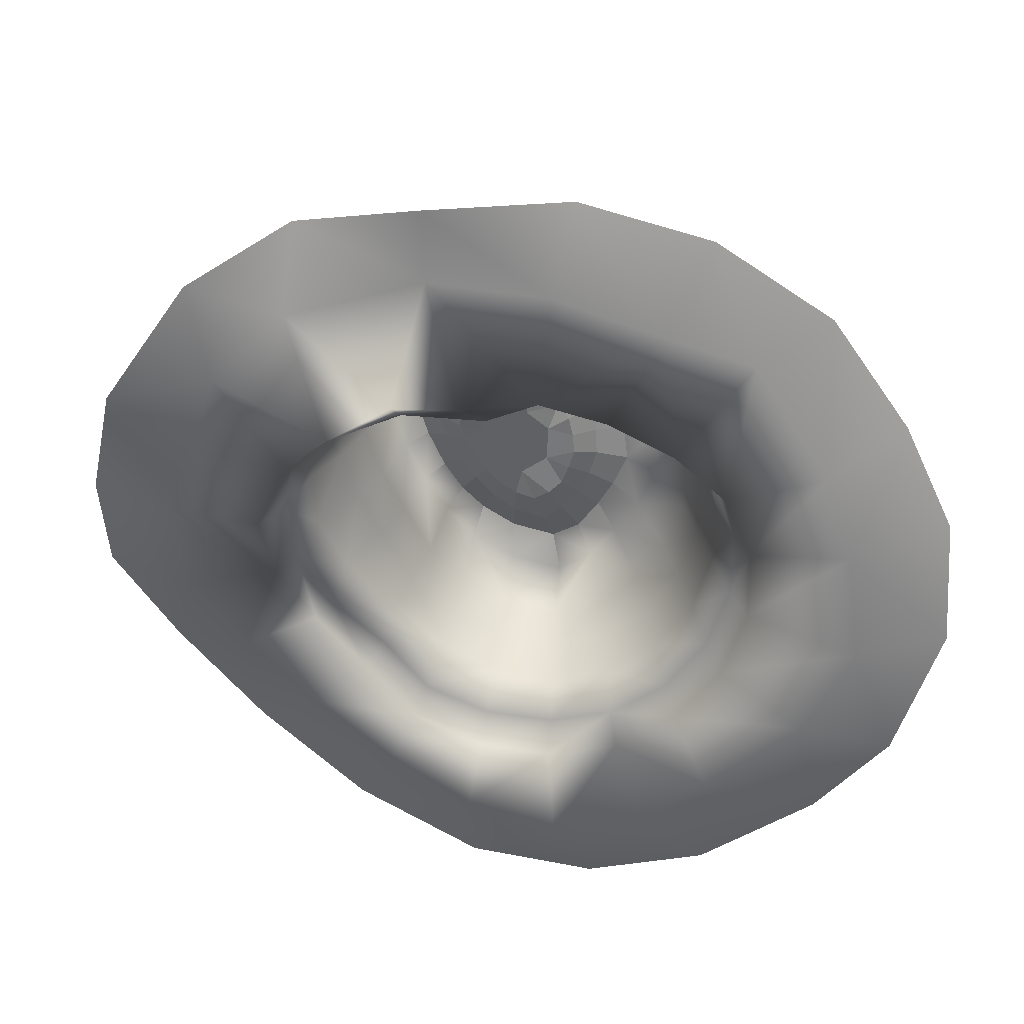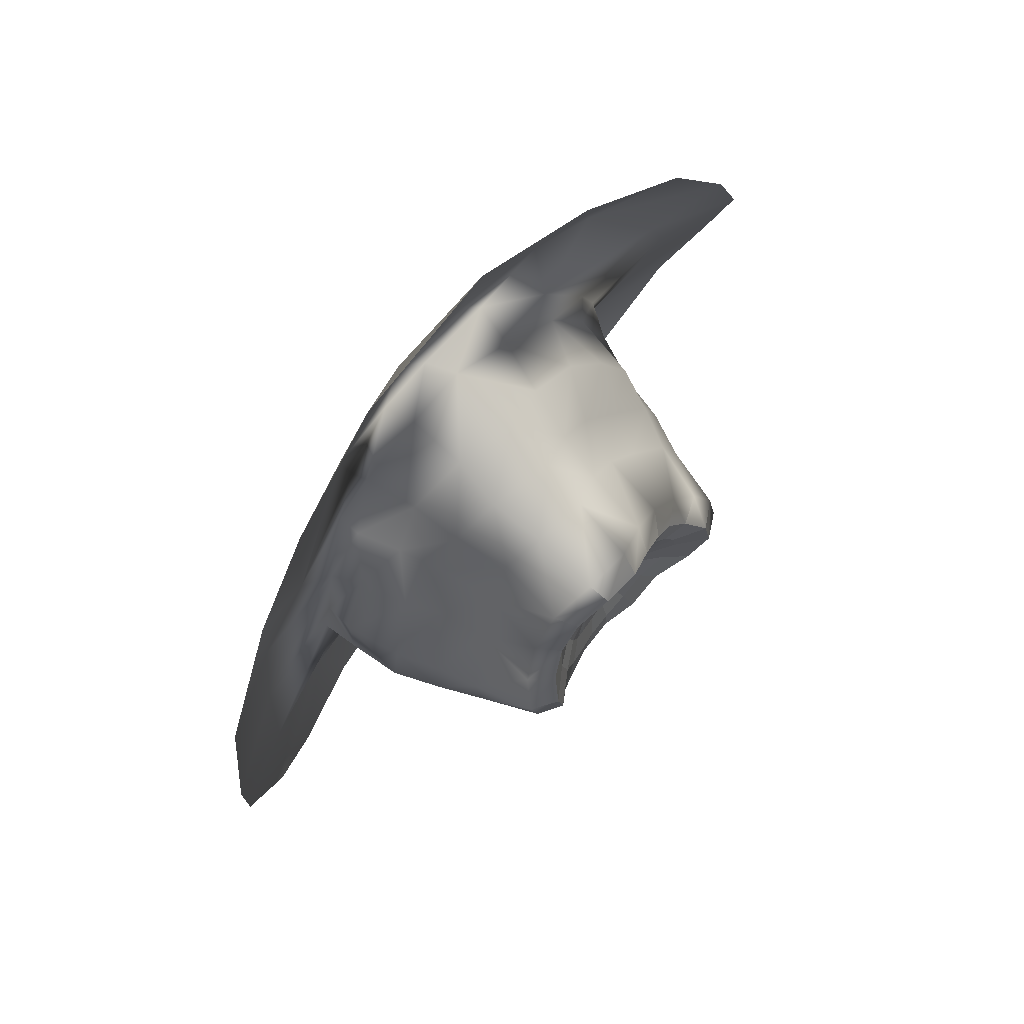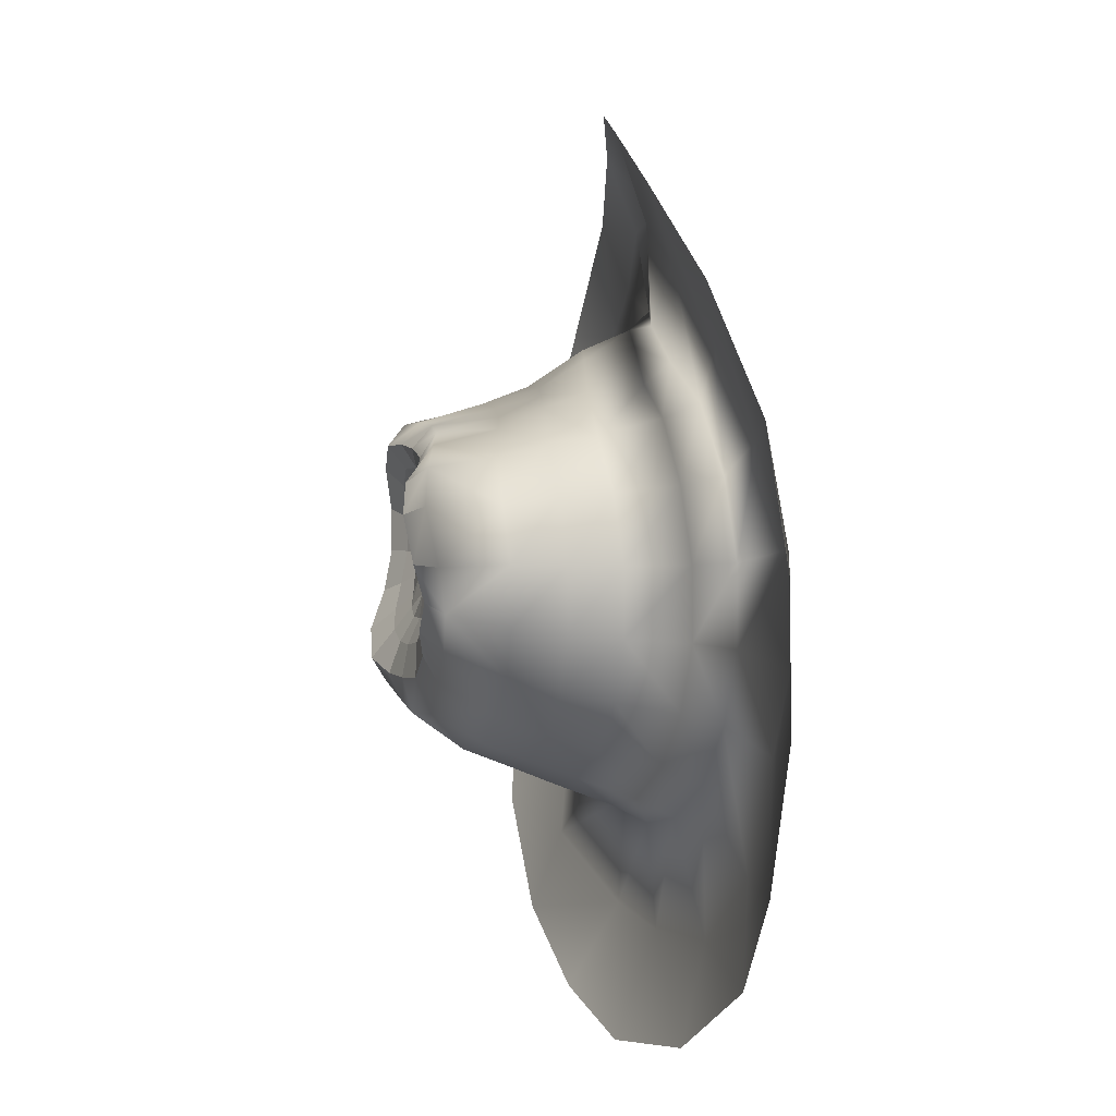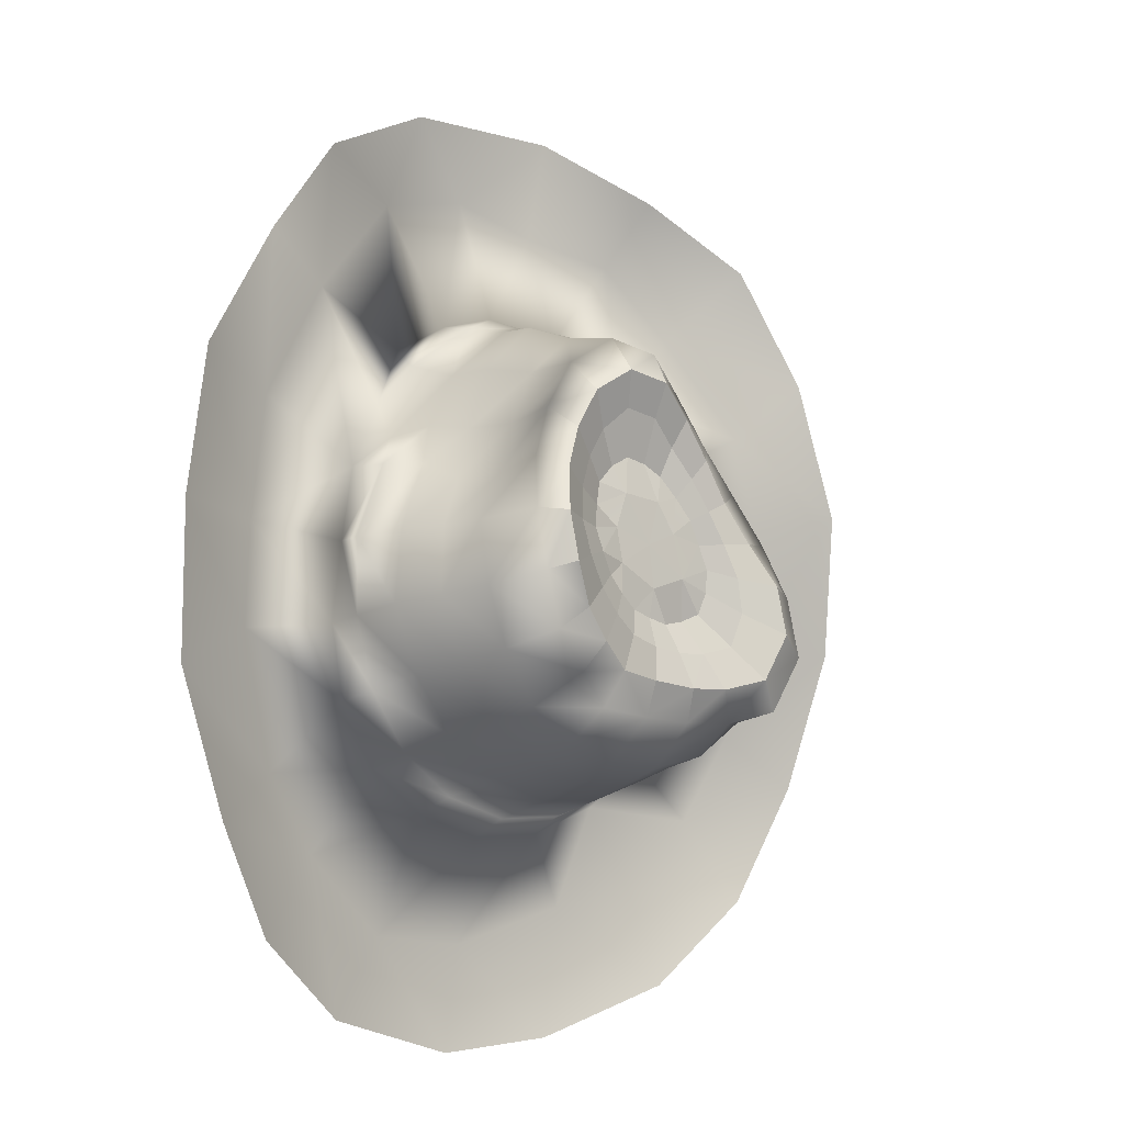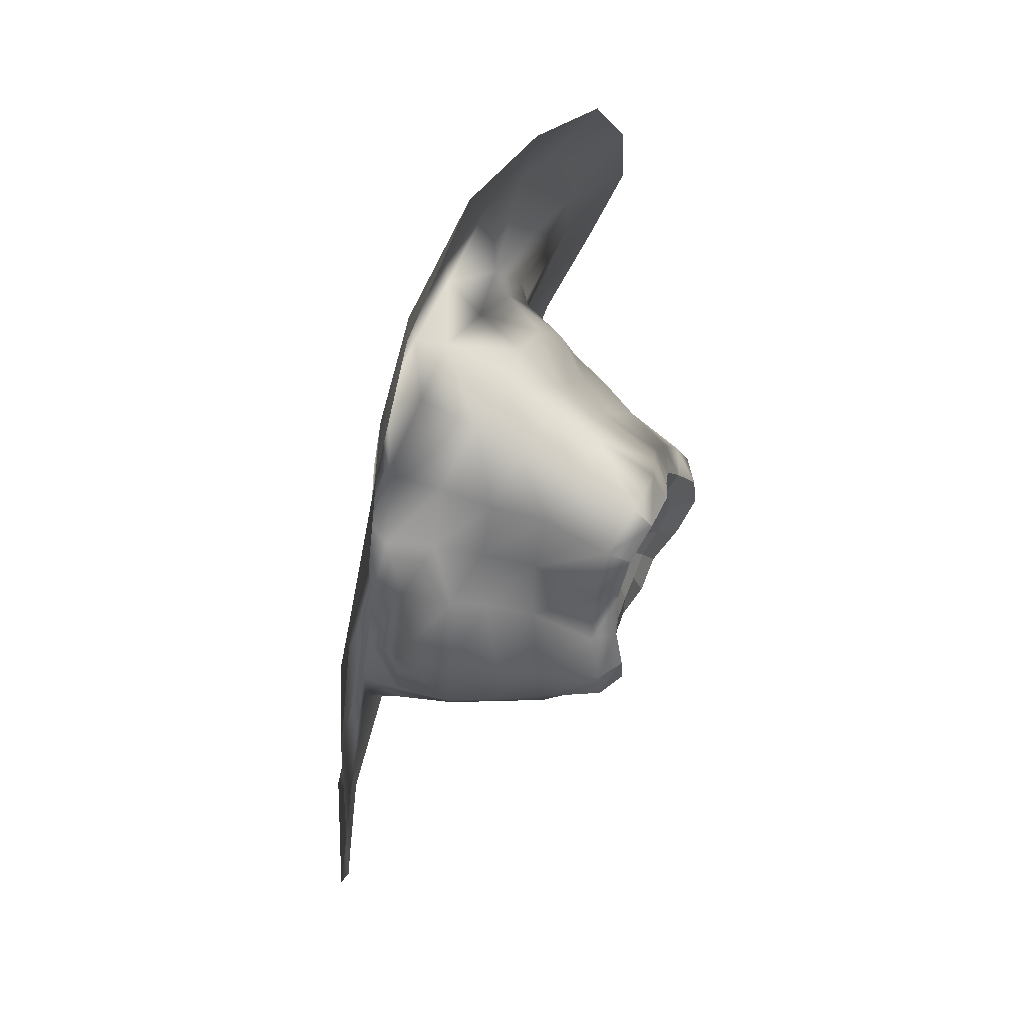
<metadata>
{"format":"obj","ext":"obj","renderer":"f3d","projection":"perspective","resolution":1024,"background":"white","views":[{"elev":-45.9,"azim":61.9,"up":"+Y"},{"elev":68.1,"azim":133.2,"up":"+Z"},{"elev":-39.0,"azim":-95.8,"up":"+Z"},{"elev":-15.5,"azim":144.2,"up":"+Z"},{"elev":55.7,"azim":114.3,"up":"+Z"}]}
</metadata>
<code>
o hat
v 0.6256 -0.007141 -0.121
v 0.5953 -0.0066 0.1027
v 0.4935 -0.04665 0.3185
v 0.4184 -0.06214 0.5032
v 0.2398 -0.09241 0.6243
v 0.07726 -0.08716 0.6826
v -0.1646 -0.09843 0.6657
v -0.3805 -0.04472 0.5131
v -0.5321 -0.02628 0.3055
v -0.6289 -0.0615 0.07824
v -0.7062 -0.1259 -0.1408
v -0.6739 -0.186 -0.3657
v -0.5663 -0.2282 -0.569
v -0.4078 -0.2459 -0.7308
v -0.2008 -0.238 -0.8323
v 0.02894 -0.2129 -0.8676
v 0.2553 -0.1654 -0.8301
v 0.4461 -0.1172 -0.7257
v 0.5723 -0.0727 -0.5599
v 0.628 -0.04185 -0.3513
v 0.6285 0.08315 -0.128
v 0.588 0.2461 -0.1386
v 0.4992 0.2084 0.07087
v 0.5456 0.07341 0.09809
v 0.424 0.1209 0.22
v 0.4693 -0.01142 0.2123
v 0.3399 0.1096 0.3928
v 0.3892 -0.03228 0.4532
v 0.1936 0.1552 0.5433
v 0.2088 -0.009368 0.6007
v 0.01025 0.1886 0.5589
v 0.02768 -0.01085 0.6429
v -0.1284 0.1533 0.5221
v -0.1602 0.007655 0.5814
v -0.2916 0.1428 0.4218
v -0.3527 0.01161 0.4569
v -0.4254 0.1536 0.2548
v -0.4879 0.0166 0.2613
v -0.5439 0.1583 0.02161
v -0.5658 0.003432 0.04443
v -0.6021 0.1388 -0.1879
v -0.6581 -0.03006 -0.1601
v -0.6045 0.09983 -0.3882
v -0.6301 -0.07665 -0.3693
v -0.5184 0.06379 -0.5644
v -0.5284 -0.1155 -0.5554
v -0.3764 0.04774 -0.6971
v -0.3829 -0.1322 -0.7024
v -0.1994 0.05318 -0.7769
v -0.1948 -0.1247 -0.7968
v -0.005559 0.07624 -0.7995
v 0.01562 -0.09758 -0.8283
v 0.1867 0.1116 -0.7618
v 0.2234 -0.0565 -0.7942
v 0.3613 0.1551 -0.6688
v 0.4045 -0.008553 -0.6977
v 0.5022 0.1971 -0.5256
v 0.5404 0.03641 -0.5443
v 0.5938 0.2288 -0.345
v 0.6162 0.0689 -0.3487
v 0.5303 0.3665 -0.1488
v 0.4369 0.2916 0.02033
v 0.3751 0.253 0.1886
v 0.3241 0.2628 0.3713
v 0.2109 0.3054 0.5065
v 0.01347 0.3318 0.4987
v -0.1103 0.2876 0.43
v -0.2309 0.2638 0.3135
v -0.3514 0.2689 0.1745
v -0.5065 0.2773 -0.0153
v -0.5811 0.2708 -0.2093
v -0.5825 0.2439 -0.3981
v -0.503 0.2111 -0.563
v -0.3676 0.1949 -0.6814
v -0.2025 0.1996 -0.752
v -0.02319 0.2187 -0.7687
v 0.1562 0.2498 -0.7333
v 0.3183 0.2921 -0.6452
v 0.4467 0.3327 -0.5089
v 0.5328 0.3631 -0.3399
v 0.4943 0.4878 -0.1537
v 0.3965 0.4299 0.003855
v 0.3367 0.4063 0.1679
v 0.2749 0.4152 0.3278
v 0.18 0.4545 0.4377
v 0.01777 0.4671 0.4338
v -0.0989 0.4202 0.3592
v -0.2097 0.3907 0.2425
v -0.3177 0.3867 0.1106
v -0.4603 0.3976 -0.06209
v -0.534 0.403 -0.2307
v -0.5483 0.3875 -0.4057
v -0.4894 0.359 -0.5624
v -0.362 0.3441 -0.6734
v -0.2031 0.3439 -0.7235
v -0.03844 0.3555 -0.7306
v 0.1254 0.3825 -0.7057
v 0.2759 0.4264 -0.6244
v 0.3937 0.467 -0.4893
v 0.4684 0.4934 -0.3293
v 0.4321 0.6636 -0.1513
v 0.4088 0.6255 0.008291
v 0.3587 0.6065 0.1576
v 0.2885 0.6159 0.296
v 0.1692 0.6459 0.3816
v 0.0224 0.6448 0.364
v -0.09905 0.5993 0.2704
v -0.2115 0.5696 0.1589
v -0.3187 0.5623 0.03694
v -0.4155 0.5716 -0.0958
v -0.492 0.5865 -0.2442
v -0.527 0.5896 -0.4111
v -0.4656 0.5471 -0.5671
v -0.3262 0.5185 -0.6122
v -0.1839 0.5119 -0.6272
v -0.03784 0.5169 -0.6304
v 0.1139 0.527 -0.6253
v 0.2204 0.5768 -0.5492
v 0.3128 0.6011 -0.4488
v 0.392 0.6554 -0.3118
v 0.9178 0.06411 0.2324
v 1.169 0.1958 0.2896
v 1.225 0.2117 -0.145
v 0.9491 0.05685 -0.1292
v 0.7729 0.09985 0.5701
v 0.959 0.1505 0.6863
v 0.5215 0.03062 0.9004
v 0.767 0.1376 0.9904
v 0.2368 -0.01931 0.997
v 0.4424 0.08252 1.183
v -0.02596 -0.03369 0.9494
v -0.02778 0.04408 1.232
v -0.3075 -0.02406 0.9173
v -0.4088 0.07462 1.125
v -0.5608 -0.04458 0.7347
v -0.7329 0.1253 0.9509
v -0.7909 0.017 0.4398
v -0.9631 0.1239 0.621
v -0.9129 -0.03235 0.1611
v -1.142 0.06488 0.2292
v -0.9528 -0.1269 -0.1706
v -1.212 -0.06565 -0.1865
v -0.9252 -0.2244 -0.4608
v -1.16 -0.2025 -0.6015
v -0.8201 -0.3107 -0.7229
v -0.9991 -0.2703 -0.9652
v -0.6178 -0.3378 -0.9491
v -0.7127 -0.3056 -1.24
v -0.3464 -0.335 -1.027
v -0.289 -0.3159 -1.418
v 0.01904 -0.3222 -1.167
v 0.06647 -0.3017 -1.481
v 0.334 -0.2545 -1.173
v 0.4911 -0.201 -1.42
v 0.6102 -0.1597 -0.9813
v 0.7961 -0.0596 -1.238
v 0.7926 -0.07599 -0.7838
v 0.9967 0.0515 -0.9565
v 0.9669 0.07686 -0.4358
v 1.184 0.1451 -0.5761
v 0.3557 0.7063 -0.1549
v 0.2654 0.6386 -0.1493
v 0.2568 0.6256 -0.05433
v 0.335 0.6733 -0.0236
v 0.2229 0.6138 0.04156
v 0.2945 0.6583 0.09959
v 0.1755 0.6113 0.1278
v 0.2373 0.667 0.2139
v 0.1077 0.6352 0.1954
v 0.139 0.6918 0.2845
v 0.01353 0.6339 0.1838
v 0.01792 0.6908 0.27
v -0.06565 0.6055 0.1211
v -0.08223 0.6533 0.1928
v -0.1366 0.6036 0.04386
v -0.1738 0.6237 0.09875
v -0.1997 0.5995 -0.03871
v -0.2559 0.6017 -0.004937
v -0.2556 0.5955 -0.1245
v -0.3339 0.6099 -0.114
v -0.3014 0.5975 -0.2155
v -0.4062 0.6428 -0.2315
v -0.3216 0.5894 -0.3118
v -0.4351 0.6454 -0.3691
v -0.2957 0.5693 -0.4089
v -0.3844 0.6103 -0.4977
v -0.2092 0.5547 -0.4366
v -0.2695 0.5733 -0.5337
v -0.1212 0.5601 -0.4487
v -0.1522 0.5802 -0.5466
v -0.03312 0.5664 -0.4423
v -0.03533 0.5635 -0.5368
v 0.0514 0.5786 -0.4243
v 0.08148 0.577 -0.526
v 0.1231 0.6006 -0.381
v 0.1683 0.6119 -0.4648
v 0.1872 0.6214 -0.322
v 0.2513 0.6473 -0.3913
v 0.2386 0.64 -0.244
v 0.3227 0.6996 -0.2872
v 0.1865 0.5909 -0.1478
v 0.1816 0.5883 -0.08129
v 0.1613 0.5735 -0.009839
v 0.119 0.5741 0.04208
v 0.06815 0.5777 0.07587
v 0.007621 0.5744 0.06795
v -0.05158 0.57 0.04331
v -0.1017 0.5753 -0.01114
v -0.1496 0.5777 -0.06829
v -0.1856 0.5702 -0.1321
v -0.217 0.5649 -0.1978
v -0.2201 0.5549 -0.2617
v -0.2037 0.5398 -0.3224
v -0.1495 0.5328 -0.3495
v -0.09104 0.5371 -0.3666
v -0.02726 0.5469 -0.3592
v 0.03343 0.5588 -0.3474
v 0.08548 0.5727 -0.3126
v 0.1336 0.5869 -0.2714
v 0.1645 0.5945 -0.213
v 0.1024 0.5736 -0.1282
v 0.07486 0.5807 -0.02836
v -0.0349 0.5798 -0.03528
v -0.09258 0.5736 -0.1166
v -0.1316 0.5622 -0.2363
v -0.03443 0.558 -0.2779
v 0.07818 0.5659 -0.224
v -0.01145 0.5691 -0.1587
f 162 164 161
f 164 165 166
f 166 167 168
f 168 169 170
f 169 172 170
f 171 174 172
f 173 176 174
f 175 178 176
f 178 179 180
f 180 181 182
f 182 183 184
f 184 185 186
f 185 188 186
f 187 190 188
f 189 192 190
f 191 194 192
f 193 196 194
f 195 198 196
f 198 199 200
f 199 161 200
f 162 202 163
f 163 203 165
f 165 204 167
f 167 205 169
f 205 171 169
f 206 173 171
f 207 175 173
f 208 177 175
f 177 210 179
f 179 211 181
f 181 212 183
f 183 213 185
f 213 187 185
f 214 189 187
f 215 191 189
f 216 193 191
f 217 195 193
f 195 219 197
f 197 220 199
f 199 201 162
f 221 202 201
f 202 222 203
f 222 204 203
f 204 222 205
f 222 206 205
f 223 207 206
f 223 208 207
f 208 224 209
f 224 210 209
f 210 225 211
f 211 225 212
f 212 225 213
f 225 214 213
f 214 226 215
f 226 216 215
f 216 226 217
f 226 218 217
f 218 227 219
f 227 220 219
f 220 221 201
f 222 221 228
f 223 222 228
f 224 223 228
f 225 224 228
f 226 225 228
f 227 226 228
f 221 227 228
f 162 163 164
f 164 163 165
f 166 165 167
f 168 167 169
f 169 171 172
f 171 173 174
f 173 175 176
f 175 177 178
f 178 177 179
f 180 179 181
f 182 181 183
f 184 183 185
f 185 187 188
f 187 189 190
f 189 191 192
f 191 193 194
f 193 195 196
f 195 197 198
f 198 197 199
f 199 162 161
f 162 201 202
f 163 202 203
f 165 203 204
f 167 204 205
f 205 206 171
f 206 207 173
f 207 208 175
f 208 209 177
f 177 209 210
f 179 210 211
f 181 211 212
f 183 212 213
f 213 214 187
f 214 215 189
f 215 216 191
f 216 217 193
f 217 218 195
f 195 218 219
f 197 219 220
f 199 220 201
f 202 221 222
f 222 223 206
f 208 223 224
f 210 224 225
f 214 225 226
f 226 227 218
f 220 227 221
f 21 23 24
f 24 25 26
f 26 27 28
f 27 30 28
f 29 32 30
f 32 33 34
f 34 35 36
f 36 37 38
f 38 39 40
f 40 41 42
f 42 43 44
f 44 45 46
f 46 47 48
f 47 50 48
f 49 52 50
f 51 54 52
f 53 56 54
f 55 58 56
f 57 60 58
f 59 21 60
f 22 62 23
f 23 63 25
f 25 64 27
f 64 29 27
f 65 31 29
f 31 67 33
f 67 35 33
f 68 37 35
f 69 39 37
f 70 41 39
f 41 72 43
f 43 73 45
f 45 74 47
f 47 75 49
f 75 51 49
f 76 53 51
f 77 55 53
f 78 57 55
f 79 59 57
f 80 22 59
f 61 82 62
f 62 83 63
f 63 84 64
f 84 65 64
f 85 66 65
f 66 87 67
f 87 68 67
f 88 69 68
f 89 70 69
f 90 71 70
f 71 92 72
f 72 93 73
f 73 94 74
f 74 95 75
f 95 76 75
f 96 77 76
f 97 78 77
f 98 79 78
f 99 80 79
f 80 81 61
f 81 102 82
f 82 103 83
f 83 104 84
f 104 85 84
f 105 86 85
f 86 107 87
f 107 88 87
f 108 89 88
f 109 90 89
f 110 91 90
f 111 92 91
f 92 113 93
f 93 114 94
f 114 95 94
f 115 96 95
f 116 97 96
f 117 98 97
f 118 99 98
f 119 100 99
f 100 101 81
f 122 124 121
f 126 121 125
f 128 125 127
f 130 127 129
f 132 129 131
f 133 132 131
f 135 134 133
f 138 135 137
f 140 137 139
f 141 140 139
f 143 142 141
f 145 144 143
f 147 146 145
f 149 148 147
f 151 150 149
f 153 152 151
f 155 154 153
f 158 155 157
f 160 157 159
f 123 159 124
f 10 42 11
f 38 10 9
f 36 9 8
f 34 8 7
f 32 7 6
f 30 6 5
f 28 5 4
f 3 28 4
f 2 26 3
f 1 24 2
f 60 1 20
f 58 20 19
f 56 19 18
f 54 18 17
f 52 17 16
f 50 16 15
f 48 15 14
f 13 48 14
f 12 46 13
f 11 44 12
f 153 16 17
f 155 17 18
f 157 18 19
f 159 19 20
f 124 20 1
f 2 124 1
f 125 2 3
f 4 125 3
f 5 127 4
f 6 129 5
f 7 131 6
f 8 133 7
f 137 8 9
f 139 9 10
f 11 139 10
f 12 141 11
f 13 143 12
f 14 145 13
f 149 14 15
f 151 15 16
f 103 168 104
f 102 166 103
f 101 164 102
f 120 161 101
f 198 120 119
f 196 119 118
f 194 118 117
f 116 194 117
f 190 116 115
f 188 115 114
f 186 114 113
f 112 186 113
f 111 184 112
f 110 182 111
f 109 180 110
f 176 109 108
f 174 108 107
f 172 107 106
f 170 106 105
f 104 170 105
f 21 22 23
f 24 23 25
f 26 25 27
f 27 29 30
f 29 31 32
f 32 31 33
f 34 33 35
f 36 35 37
f 38 37 39
f 40 39 41
f 42 41 43
f 44 43 45
f 46 45 47
f 47 49 50
f 49 51 52
f 51 53 54
f 53 55 56
f 55 57 58
f 57 59 60
f 59 22 21
f 22 61 62
f 23 62 63
f 25 63 64
f 64 65 29
f 65 66 31
f 31 66 67
f 67 68 35
f 68 69 37
f 69 70 39
f 70 71 41
f 41 71 72
f 43 72 73
f 45 73 74
f 47 74 75
f 75 76 51
f 76 77 53
f 77 78 55
f 78 79 57
f 79 80 59
f 80 61 22
f 61 81 82
f 62 82 83
f 63 83 84
f 84 85 65
f 85 86 66
f 66 86 87
f 87 88 68
f 88 89 69
f 89 90 70
f 90 91 71
f 71 91 92
f 72 92 93
f 73 93 94
f 74 94 95
f 95 96 76
f 96 97 77
f 97 98 78
f 98 99 79
f 99 100 80
f 80 100 81
f 81 101 102
f 82 102 103
f 83 103 104
f 104 105 85
f 105 106 86
f 86 106 107
f 107 108 88
f 108 109 89
f 109 110 90
f 110 111 91
f 111 112 92
f 92 112 113
f 93 113 114
f 114 115 95
f 115 116 96
f 116 117 97
f 117 118 98
f 118 119 99
f 119 120 100
f 100 120 101
f 122 123 124
f 126 122 121
f 128 126 125
f 130 128 127
f 132 130 129
f 133 134 132
f 135 136 134
f 138 136 135
f 140 138 137
f 141 142 140
f 143 144 142
f 145 146 144
f 147 148 146
f 149 150 148
f 151 152 150
f 153 154 152
f 155 156 154
f 158 156 155
f 160 158 157
f 123 160 159
f 10 40 42
f 38 40 10
f 36 38 9
f 34 36 8
f 32 34 7
f 30 32 6
f 28 30 5
f 3 26 28
f 2 24 26
f 1 21 24
f 60 21 1
f 58 60 20
f 56 58 19
f 54 56 18
f 52 54 17
f 50 52 16
f 48 50 15
f 13 46 48
f 12 44 46
f 11 42 44
f 153 151 16
f 155 153 17
f 157 155 18
f 159 157 19
f 124 159 20
f 2 121 124
f 125 121 2
f 4 127 125
f 5 129 127
f 6 131 129
f 7 133 131
f 8 135 133
f 137 135 8
f 139 137 9
f 11 141 139
f 12 143 141
f 13 145 143
f 14 147 145
f 149 147 14
f 151 149 15
f 103 166 168
f 102 164 166
f 101 161 164
f 120 200 161
f 198 200 120
f 196 198 119
f 194 196 118
f 116 192 194
f 190 192 116
f 188 190 115
f 186 188 114
f 112 184 186
f 111 182 184
f 110 180 182
f 109 178 180
f 176 178 109
f 174 176 108
f 172 174 107
f 170 172 106
f 104 168 170

</code>
